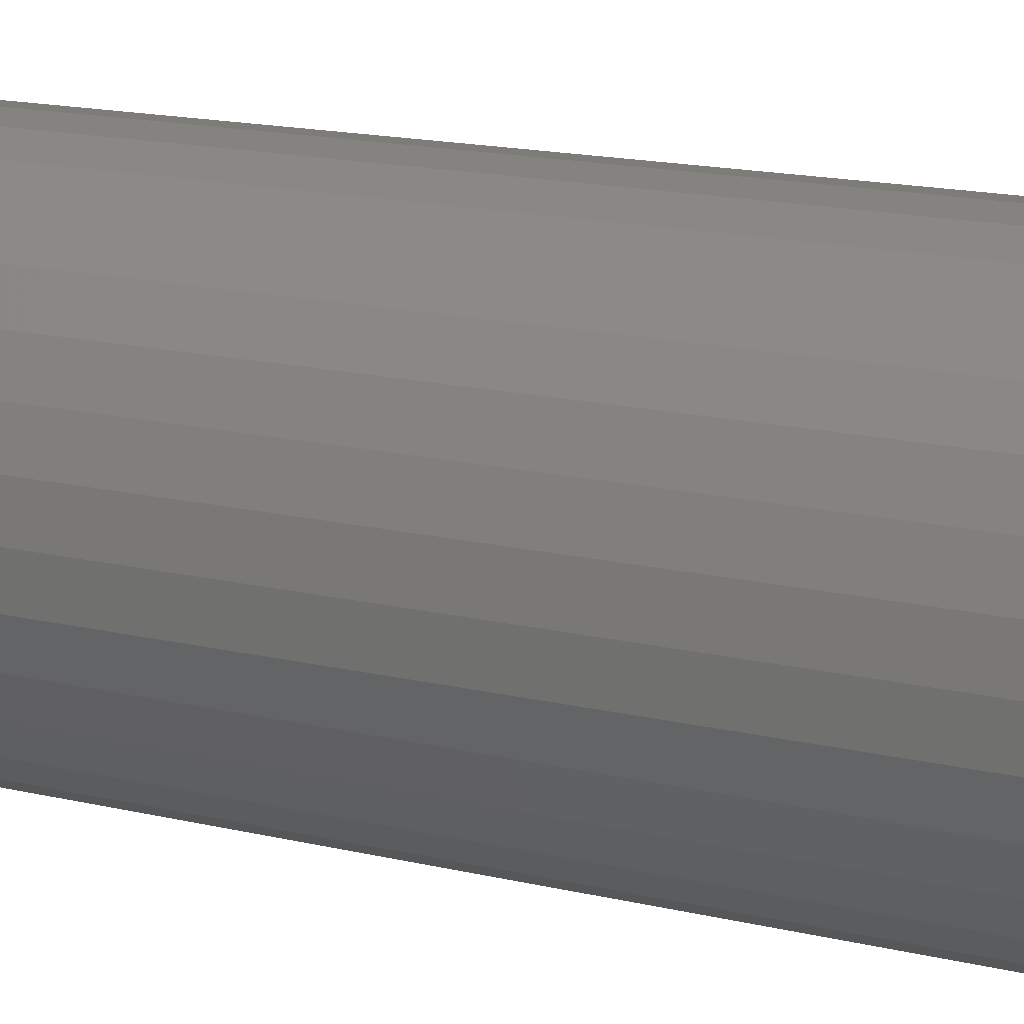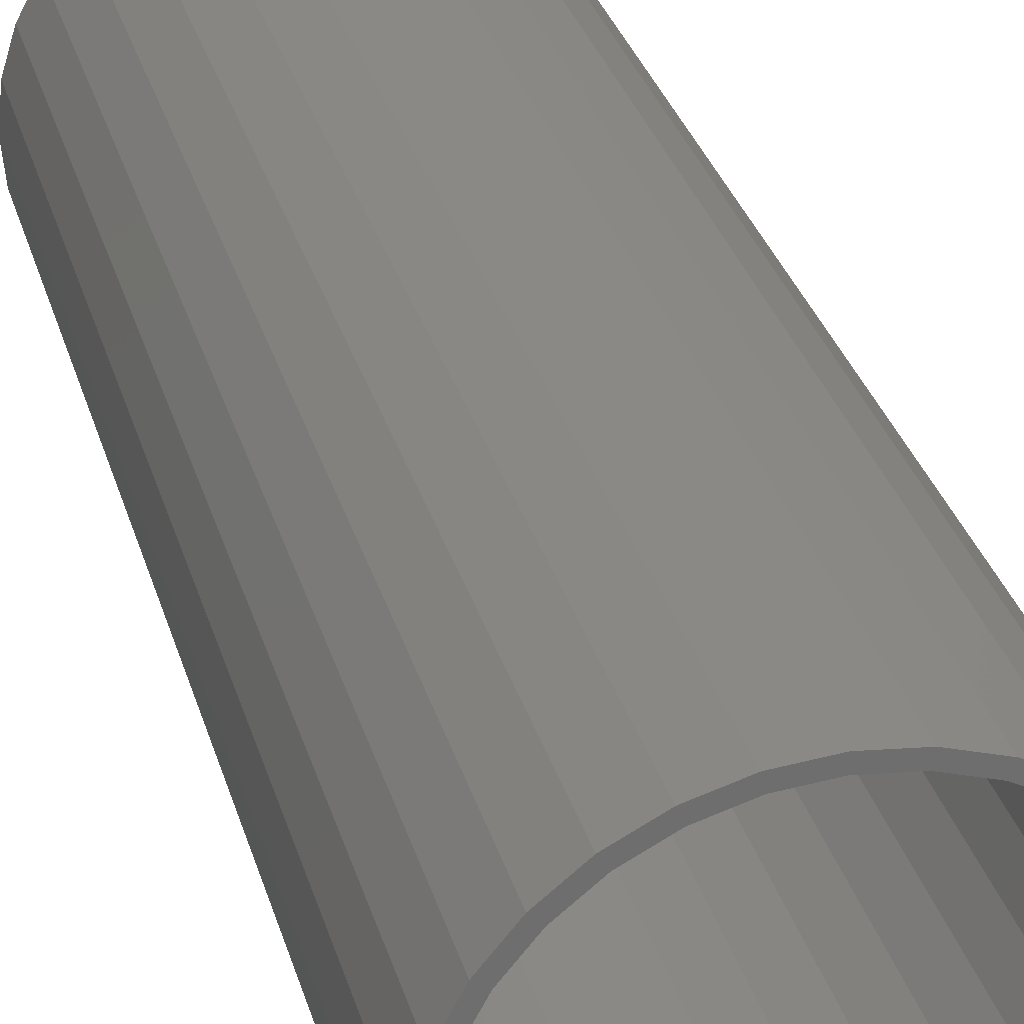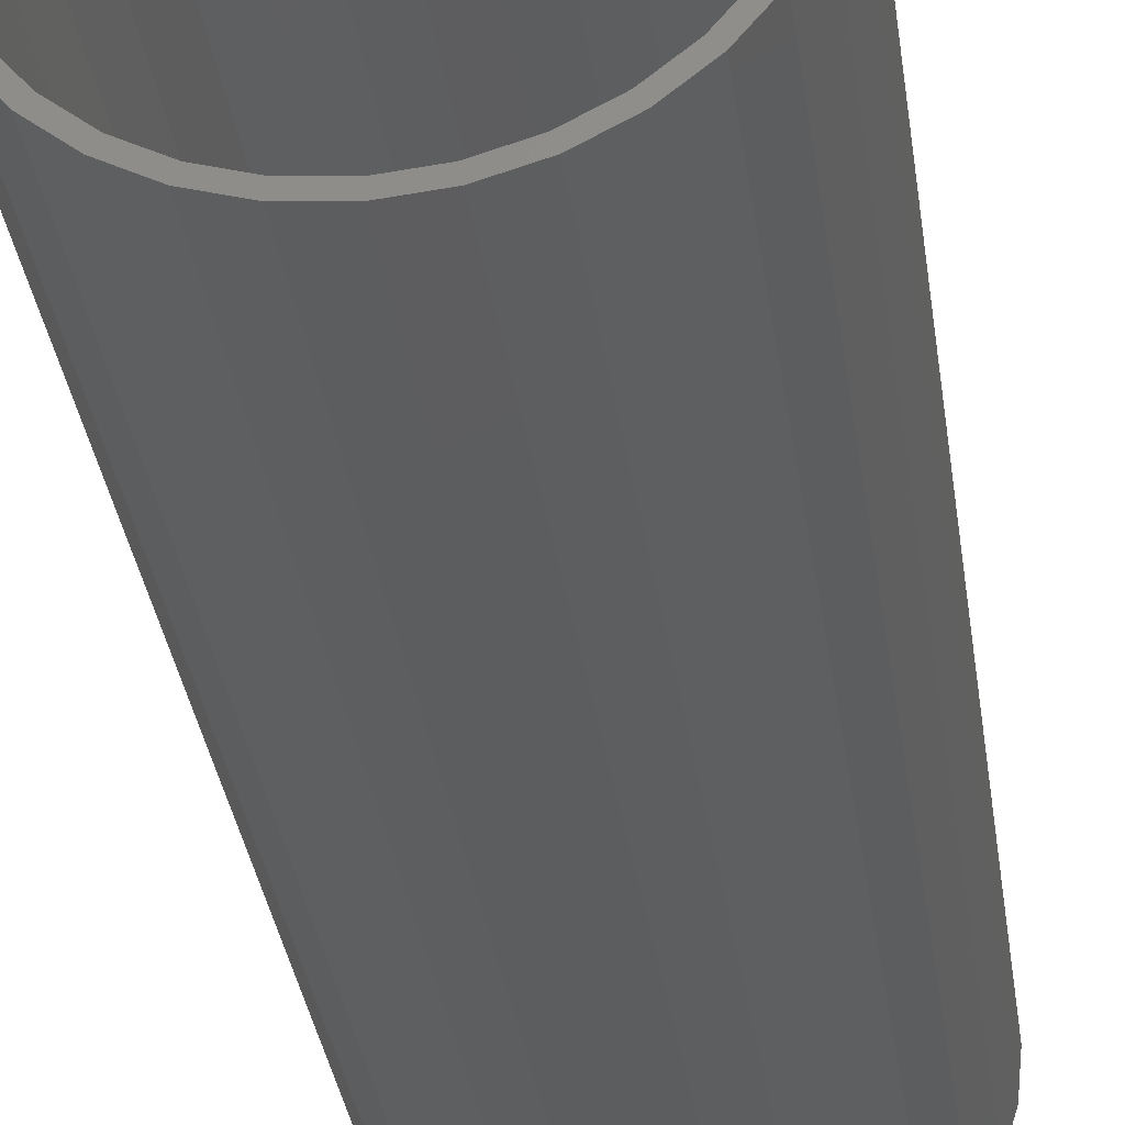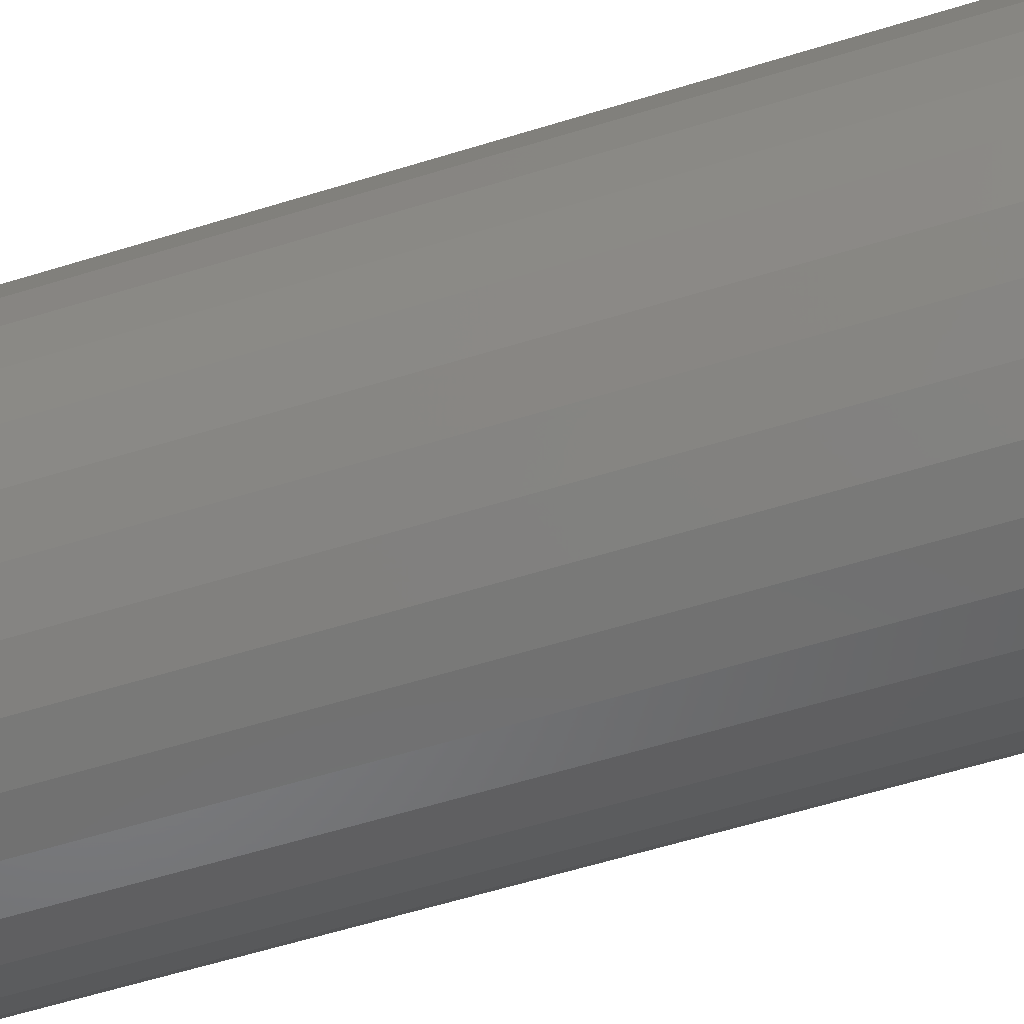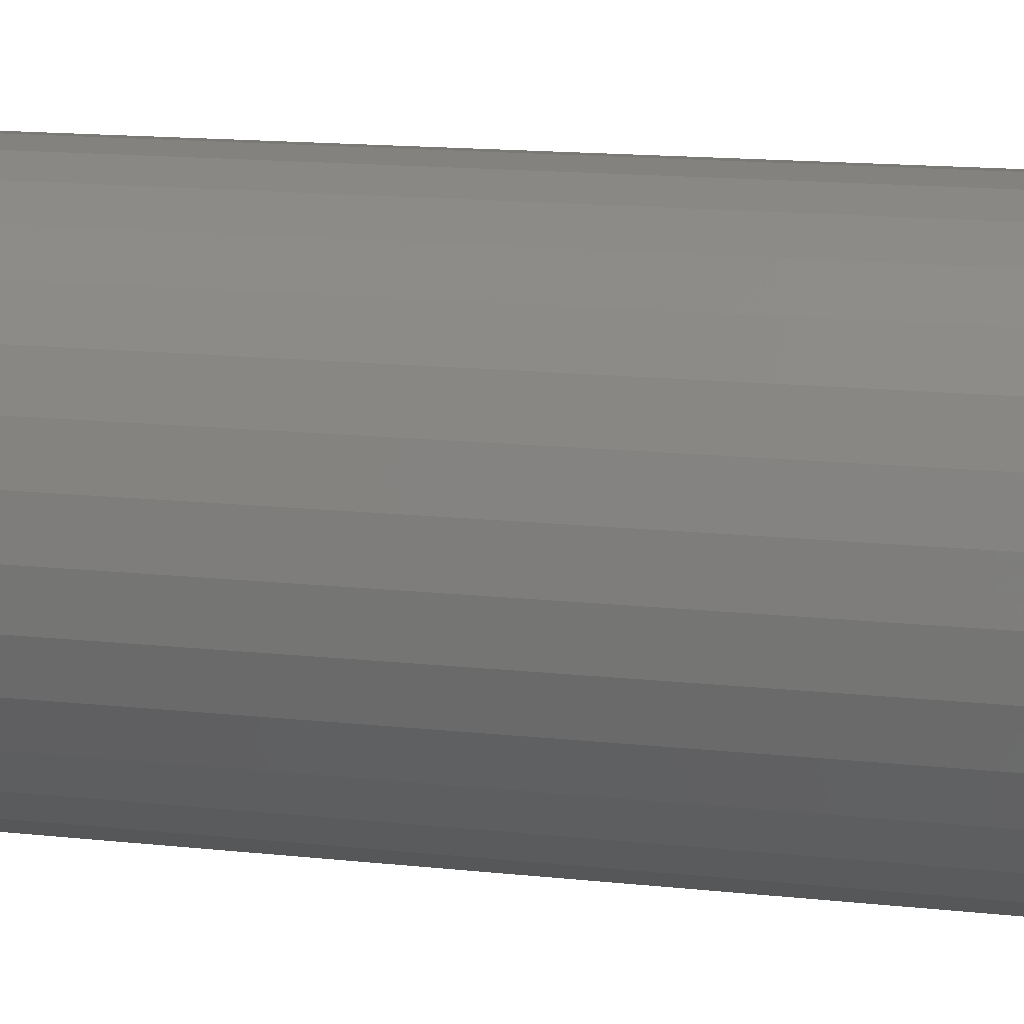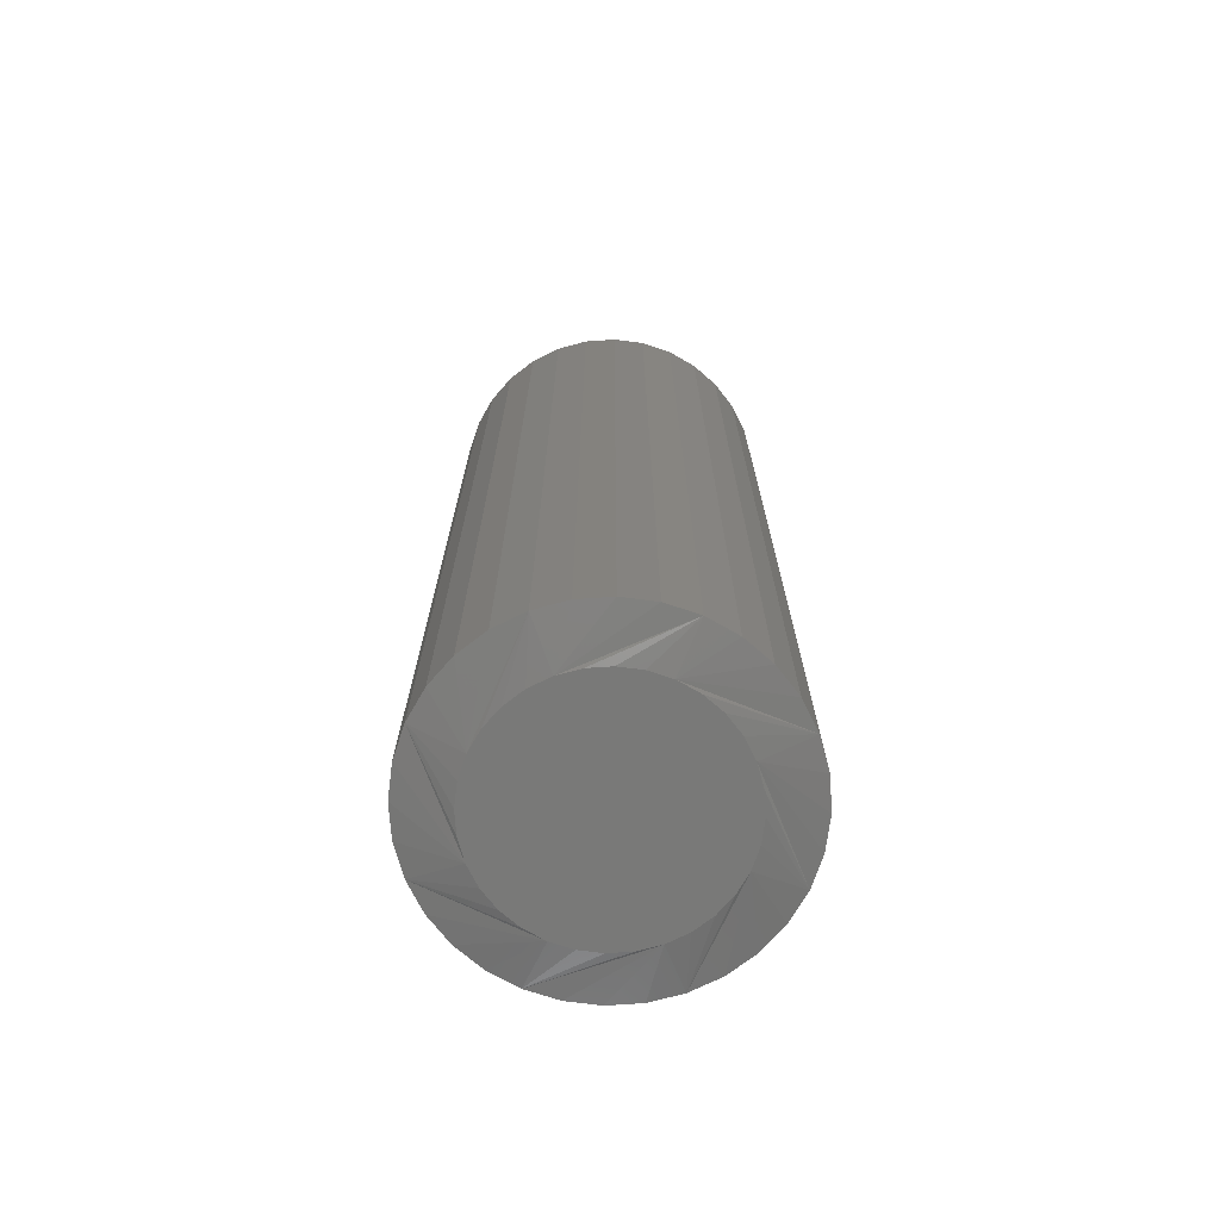
<metadata>
{"format":"stl","ext":"stl","renderer":"f3d","projection":"perspective","resolution":1024,"background":"white","views":[{"elev":14.3,"azim":119.1,"up":"+Y"},{"elev":29.4,"azim":-14.3,"up":"+Y"},{"elev":-32.4,"azim":7.6,"up":"+Y"},{"elev":-56.7,"azim":-71.8,"up":"+Y"},{"elev":12.1,"azim":106.0,"up":"+Y"},{"elev":-71.7,"azim":155.8,"up":"+Z"}]}
</metadata>
<code>
# stl→obj: 160 verts, 316 faces
v -0.123 1.586e-17 0.007812
v -0.123 1.586e-17 0.75
v -0.1205 0.02527 0.007812
v -0.1205 0.02527 0.75
v -0.1132 0.04957 0.007812
v -0.1132 0.04957 0.75
v -0.1012 0.07196 0.007812
v -0.1012 0.07196 0.75
v -0.08509 0.09159 0.007812
v -0.08509 0.09159 0.75
v -0.06546 0.1077 0.007812
v -0.06546 0.1077 0.75
v -0.04307 0.1197 0.007812
v -0.04307 0.1197 0.75
v -0.01877 0.127 0.007812
v -0.01877 0.127 0.75
v 0.006497 0.1295 0.007812
v 0.006497 0.1295 0.75
v 0.03177 0.127 0.007812
v 0.03177 0.127 0.75
v 0.05606 0.1197 0.007812
v 0.05606 0.1197 0.75
v 0.07846 0.1077 0.007812
v 0.07846 0.1077 0.75
v 0.09808 0.09159 0.007812
v 0.09808 0.09159 0.75
v 0.1142 0.07196 0.007812
v 0.1142 0.07196 0.75
v 0.1262 0.04957 0.007812
v 0.1262 0.04957 0.75
v 0.1335 0.02527 0.007812
v 0.1335 0.02527 0.75
v 0.136 -3.172e-17 0.007812
v 0.136 0 0.75
v 0.1335 -0.02527 0.007812
v 0.1335 -0.02527 0.75
v 0.1262 -0.04957 0.007812
v 0.1262 -0.04957 0.75
v 0.1142 -0.07196 0.007812
v 0.1142 -0.07196 0.75
v 0.09808 -0.09159 0.007812
v 0.09808 -0.09159 0.75
v 0.07846 -0.1077 0.007812
v 0.07846 -0.1077 0.75
v 0.05606 -0.1197 0.007812
v 0.05606 -0.1197 0.75
v 0.03177 -0.127 0.007812
v 0.03177 -0.127 0.75
v 0.006497 -0.1295 0.007812
v 0.006497 -0.1295 0.75
v -0.01877 -0.127 0.007812
v -0.01877 -0.127 0.75
v -0.04307 -0.1197 0.007812
v -0.04307 -0.1197 0.75
v -0.06546 -0.1077 0.007812
v -0.06546 -0.1077 0.75
v -0.08509 -0.09159 0.007812
v -0.08509 -0.09159 0.75
v -0.1012 -0.07196 0.007812
v -0.1012 -0.07196 0.75
v -0.1132 -0.04957 0.007812
v -0.1132 -0.04957 0.75
v -0.1205 -0.02527 0.007812
v -0.1205 -0.02527 0.75
v 0.006497 0.09046 0
v 0.02414 0.08872 0
v -0.01115 0.08872 0
v -0.02812 0.08357 0
v 0.04111 0.08357 0
v -0.04376 0.07522 0
v 0.05675 0.07522 0
v -0.05747 0.06397 0
v 0.07046 0.06397 0
v 0.05675 -0.07522 0
v -0.04376 -0.07522 0
v 0.07046 -0.06397 0
v -0.02812 -0.08357 0
v 0.04111 -0.08357 0
v -0.01115 -0.08872 0
v 0.02414 -0.08872 0
v 0.006497 -0.09046 0
v -0.05747 -0.06397 0
v -0.06872 -0.05026 0
v 0.08171 -0.05026 0
v -0.07708 -0.03462 0
v 0.09007 -0.03462 0
v -0.08223 -0.01765 0
v 0.09522 -0.01765 0
v -0.08396 2.363e-07 0
v 0.09696 -5.338e-17 0
v -0.08223 0.01765 0
v 0.09522 0.01765 0
v -0.07708 0.03462 0
v 0.09007 0.03462 0
v -0.06872 0.05026 0
v 0.08171 0.05026 0
v 0.006497 0.1217 0.75
v -0.01725 0.1194 0.75
v -0.04008 0.1124 0.75
v -0.06112 0.1012 0.75
v -0.07957 0.08606 0.75
v -0.0947 0.06762 0.75
v -0.1059 0.04658 0.75
v -0.1129 0.02374 0.75
v -0.1059 -0.04658 0.75
v -0.1129 -0.02374 0.75
v -0.0947 -0.06762 0.75
v -0.07957 -0.08606 0.75
v -0.06112 -0.1012 0.75
v -0.04008 -0.1124 0.75
v -0.01725 -0.1194 0.75
v 0.006497 -0.1217 0.75
v 0.03024 0.1194 0.75
v 0.05307 0.1124 0.75
v 0.07412 0.1012 0.75
v 0.09256 0.08606 0.75
v 0.1077 0.06762 0.75
v 0.1189 0.04658 0.75
v 0.1259 0.02374 0.75
v 0.1282 0 0.75
v 0.1259 -0.02374 0.75
v 0.1189 -0.04658 0.75
v 0.1077 -0.06762 0.75
v 0.09256 -0.08606 0.75
v 0.07412 -0.1012 0.75
v 0.05307 -0.1124 0.75
v 0.03024 -0.1194 0.75
v -0.1152 1.49e-17 0.75
v 0.006497 -0.1217 0.007812
v 0.03024 -0.1194 0.007812
v 0.05307 -0.1124 0.007812
v 0.07412 -0.1012 0.007812
v 0.09256 -0.08606 0.007812
v 0.1077 -0.06762 0.007812
v 0.1189 -0.04658 0.007812
v 0.1259 -0.02374 0.007812
v 0.1282 -2.981e-17 0.007812
v -0.01725 -0.1194 0.007812
v -0.04008 -0.1124 0.007812
v -0.06112 -0.1012 0.007812
v -0.07957 -0.08606 0.007812
v -0.0947 -0.06762 0.007812
v -0.1059 -0.04658 0.007812
v -0.1129 -0.02374 0.007812
v -0.1152 1.49e-17 0.007812
v 0.006497 0.1217 0.007812
v -0.01725 0.1194 0.007812
v -0.04008 0.1124 0.007812
v -0.06112 0.1012 0.007812
v -0.07957 0.08606 0.007812
v -0.0947 0.06762 0.007812
v -0.1059 0.04658 0.007812
v -0.1129 0.02374 0.007812
v 0.03024 0.1194 0.007812
v 0.05307 0.1124 0.007812
v 0.07412 0.1012 0.007812
v 0.09256 0.08606 0.007812
v 0.1077 0.06762 0.007812
v 0.1189 0.04658 0.007812
v 0.1259 0.02374 0.007812
f 1 2 3
f 3 2 4
f 3 4 5
f 5 4 6
f 5 6 7
f 7 6 8
f 7 8 9
f 9 8 10
f 9 10 11
f 11 10 12
f 11 12 13
f 13 12 14
f 13 14 15
f 15 14 16
f 15 16 17
f 17 16 18
f 17 18 19
f 19 18 20
f 19 20 21
f 21 20 22
f 21 22 23
f 23 22 24
f 23 24 25
f 25 24 26
f 25 26 27
f 27 26 28
f 27 28 29
f 29 28 30
f 29 30 31
f 31 30 32
f 31 32 33
f 33 32 34
f 33 34 35
f 35 34 36
f 35 36 37
f 37 36 38
f 37 38 39
f 39 38 40
f 39 40 41
f 41 40 42
f 41 42 43
f 43 42 44
f 43 44 45
f 45 44 46
f 45 46 47
f 47 46 48
f 47 48 49
f 49 48 50
f 49 50 51
f 51 50 52
f 51 52 53
f 53 52 54
f 53 54 55
f 55 54 56
f 55 56 57
f 57 56 58
f 57 58 59
f 59 58 60
f 59 60 61
f 61 60 62
f 61 62 63
f 63 62 64
f 63 64 1
f 1 64 2
f 65 66 67
f 68 67 66
f 69 68 66
f 70 68 69
f 71 70 69
f 72 70 71
f 73 72 71
f 74 75 76
f 77 75 74
f 78 77 74
f 79 77 78
f 80 79 78
f 81 79 80
f 75 82 76
f 76 82 83
f 76 83 84
f 84 83 85
f 84 85 86
f 86 85 87
f 86 87 88
f 88 87 89
f 88 89 90
f 90 89 91
f 90 91 92
f 92 91 93
f 92 93 94
f 94 93 95
f 94 95 96
f 96 95 72
f 96 72 73
f 1 72 95
f 1 95 93
f 1 93 91
f 1 91 89
f 72 1 3
f 72 3 5
f 72 5 7
f 72 7 9
f 25 90 92
f 25 92 94
f 25 94 96
f 25 96 73
f 90 25 27
f 90 27 29
f 90 29 31
f 90 31 33
f 17 73 71
f 17 71 69
f 17 69 66
f 17 66 65
f 73 17 19
f 73 19 21
f 73 21 23
f 73 23 25
f 9 65 67
f 9 67 68
f 9 68 70
f 9 70 72
f 65 9 11
f 65 11 13
f 65 13 15
f 65 15 17
f 33 76 84
f 33 84 86
f 33 86 88
f 33 88 90
f 76 33 35
f 76 35 37
f 76 37 39
f 76 39 41
f 57 89 87
f 57 87 85
f 57 85 83
f 57 83 82
f 89 57 59
f 89 59 61
f 89 61 63
f 89 63 1
f 49 82 75
f 49 75 77
f 49 77 79
f 49 79 81
f 82 49 51
f 82 51 53
f 82 53 55
f 82 55 57
f 41 81 80
f 41 80 78
f 41 78 74
f 41 74 76
f 81 41 43
f 81 43 45
f 81 45 47
f 81 47 49
f 97 18 16
f 16 14 97
f 97 14 98
f 99 98 14
f 14 12 99
f 100 99 12
f 12 10 100
f 100 10 101
f 101 10 8
f 101 8 102
f 102 8 6
f 102 6 103
f 103 6 4
f 103 4 104
f 105 106 64
f 64 62 105
f 107 105 62
f 62 60 107
f 108 107 60
f 60 58 108
f 109 108 58
f 58 56 109
f 109 56 110
f 110 56 54
f 110 54 111
f 112 111 54
f 54 52 112
f 112 52 50
f 20 18 97
f 20 97 113
f 20 113 22
f 22 113 114
f 22 114 24
f 24 114 115
f 24 115 26
f 115 116 26
f 28 26 116
f 116 117 28
f 30 28 117
f 117 118 30
f 32 30 118
f 118 119 32
f 120 32 119
f 36 121 122
f 36 122 38
f 38 122 123
f 38 123 40
f 40 123 124
f 40 124 42
f 42 124 125
f 42 125 44
f 125 126 44
f 46 44 126
f 46 126 127
f 46 127 112
f 46 112 48
f 112 50 48
f 34 32 120
f 34 120 121
f 34 121 36
f 2 64 106
f 2 106 128
f 2 128 104
f 2 104 4
f 129 127 130
f 130 127 126
f 130 126 131
f 131 126 125
f 131 125 132
f 132 125 124
f 132 124 133
f 133 124 123
f 133 123 134
f 134 123 122
f 134 122 135
f 135 122 121
f 135 121 136
f 136 121 120
f 136 120 137
f 127 129 112
f 112 129 138
f 112 138 111
f 111 138 139
f 111 139 110
f 110 139 140
f 110 140 109
f 109 140 141
f 109 141 108
f 108 141 142
f 108 142 107
f 107 142 143
f 107 143 105
f 105 143 144
f 105 144 106
f 106 144 145
f 106 145 128
f 146 98 147
f 147 98 99
f 147 99 148
f 148 99 100
f 148 100 149
f 149 100 101
f 149 101 150
f 150 101 102
f 150 102 151
f 151 102 103
f 151 103 152
f 152 103 104
f 152 104 153
f 153 104 128
f 153 128 145
f 98 146 97
f 97 146 154
f 97 154 113
f 113 154 155
f 113 155 114
f 114 155 156
f 114 156 115
f 115 156 157
f 115 157 116
f 116 157 158
f 116 158 117
f 117 158 159
f 117 159 118
f 118 159 160
f 118 160 119
f 119 160 137
f 119 137 120
f 147 154 146
f 154 147 148
f 154 148 155
f 155 148 149
f 155 149 156
f 132 139 131
f 131 139 138
f 131 138 130
f 130 138 129
f 156 149 157
f 157 149 150
f 157 150 158
f 158 150 151
f 158 151 159
f 159 151 152
f 159 152 160
f 160 152 153
f 160 153 137
f 137 153 145
f 137 145 136
f 136 145 144
f 136 144 135
f 135 144 143
f 135 143 134
f 134 143 142
f 134 142 133
f 133 142 141
f 133 141 132
f 132 141 140
f 132 140 139

</code>
